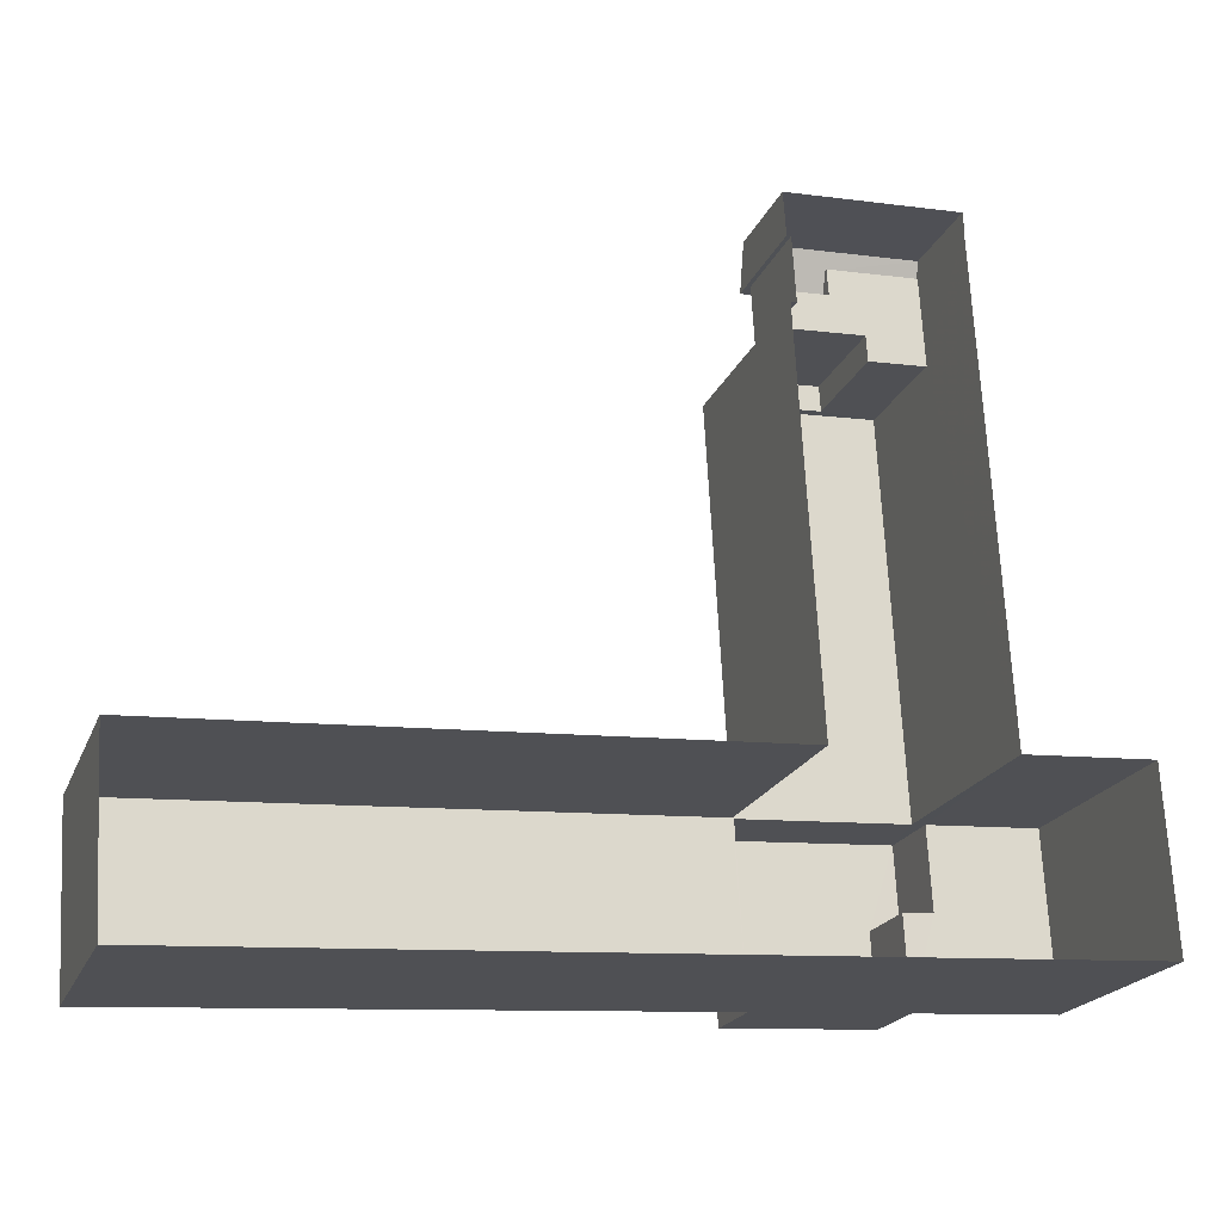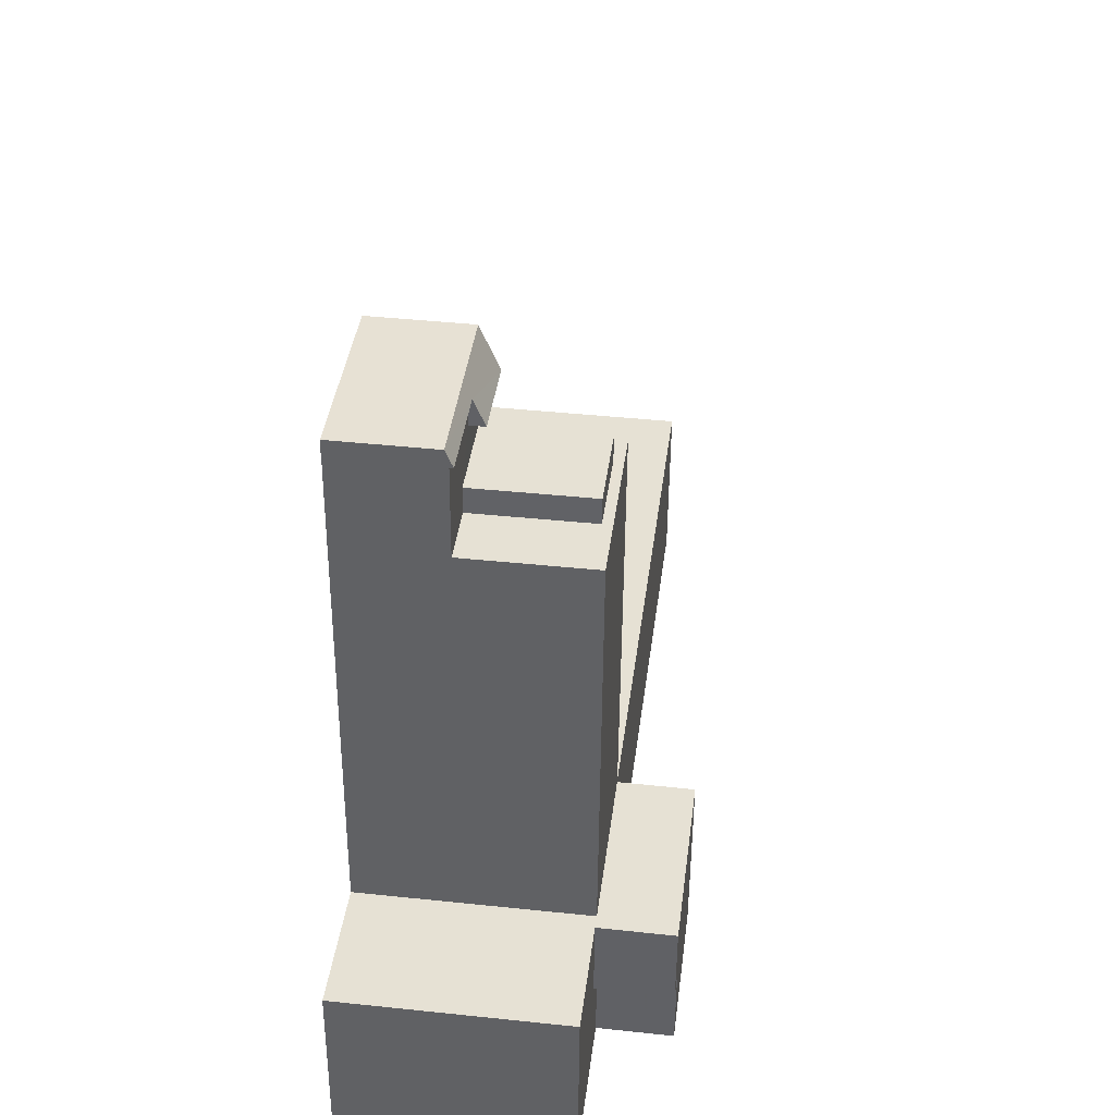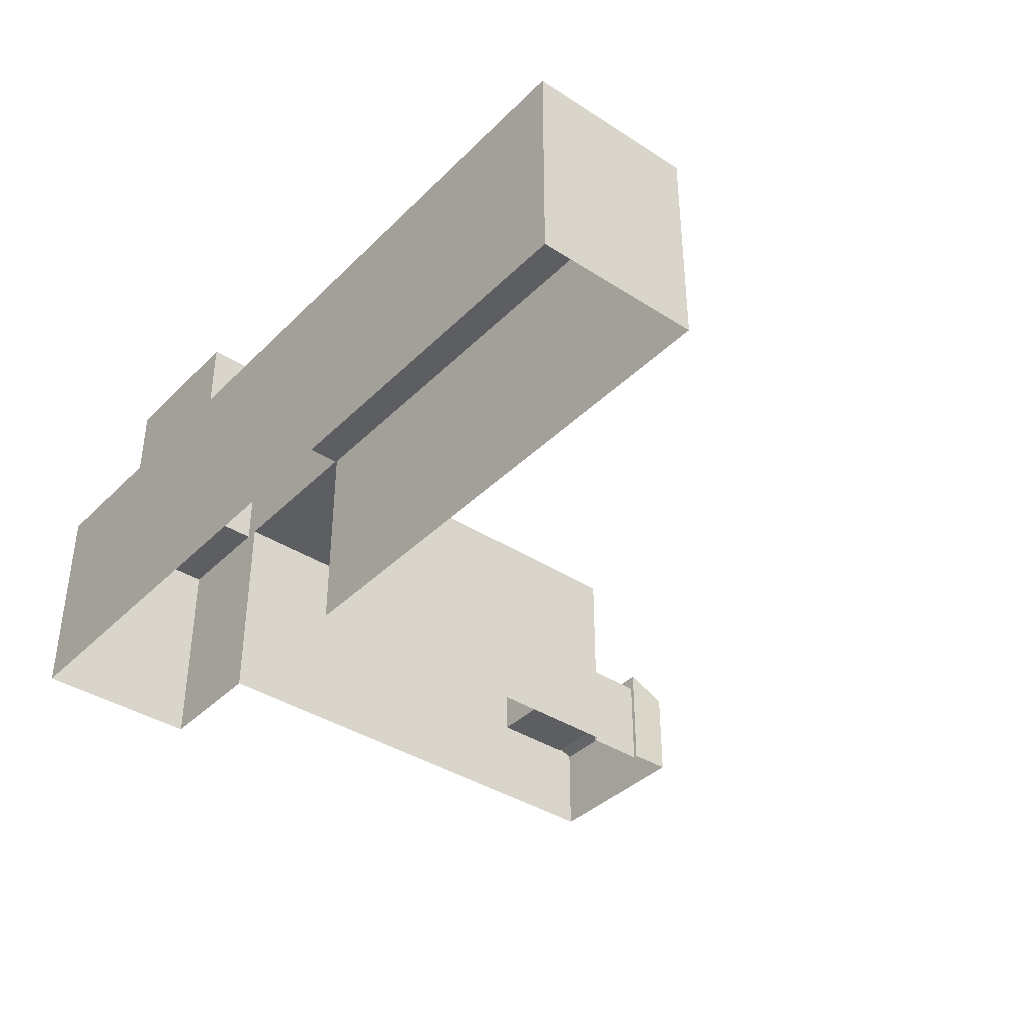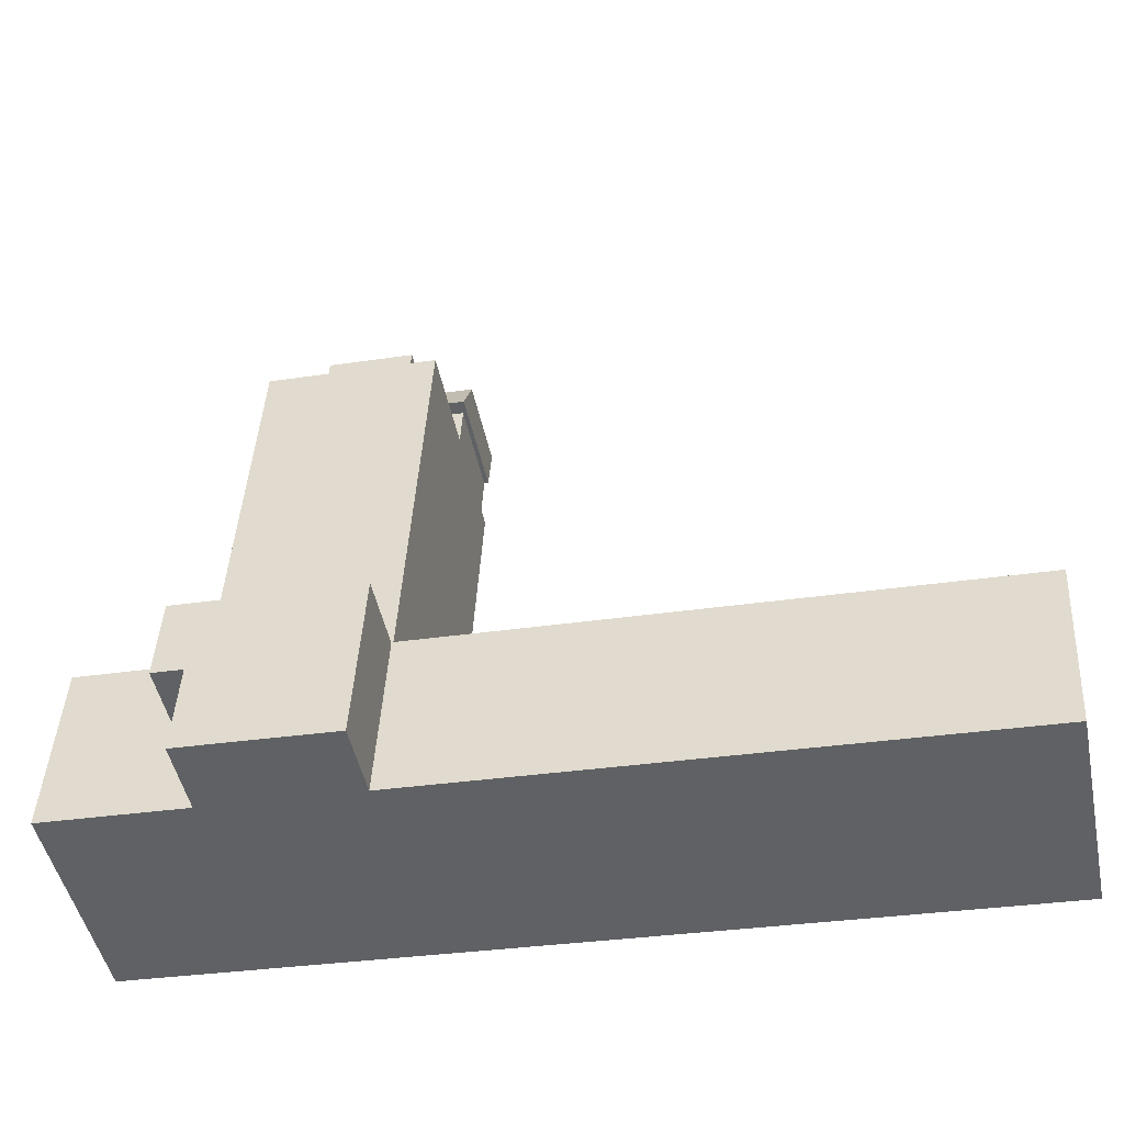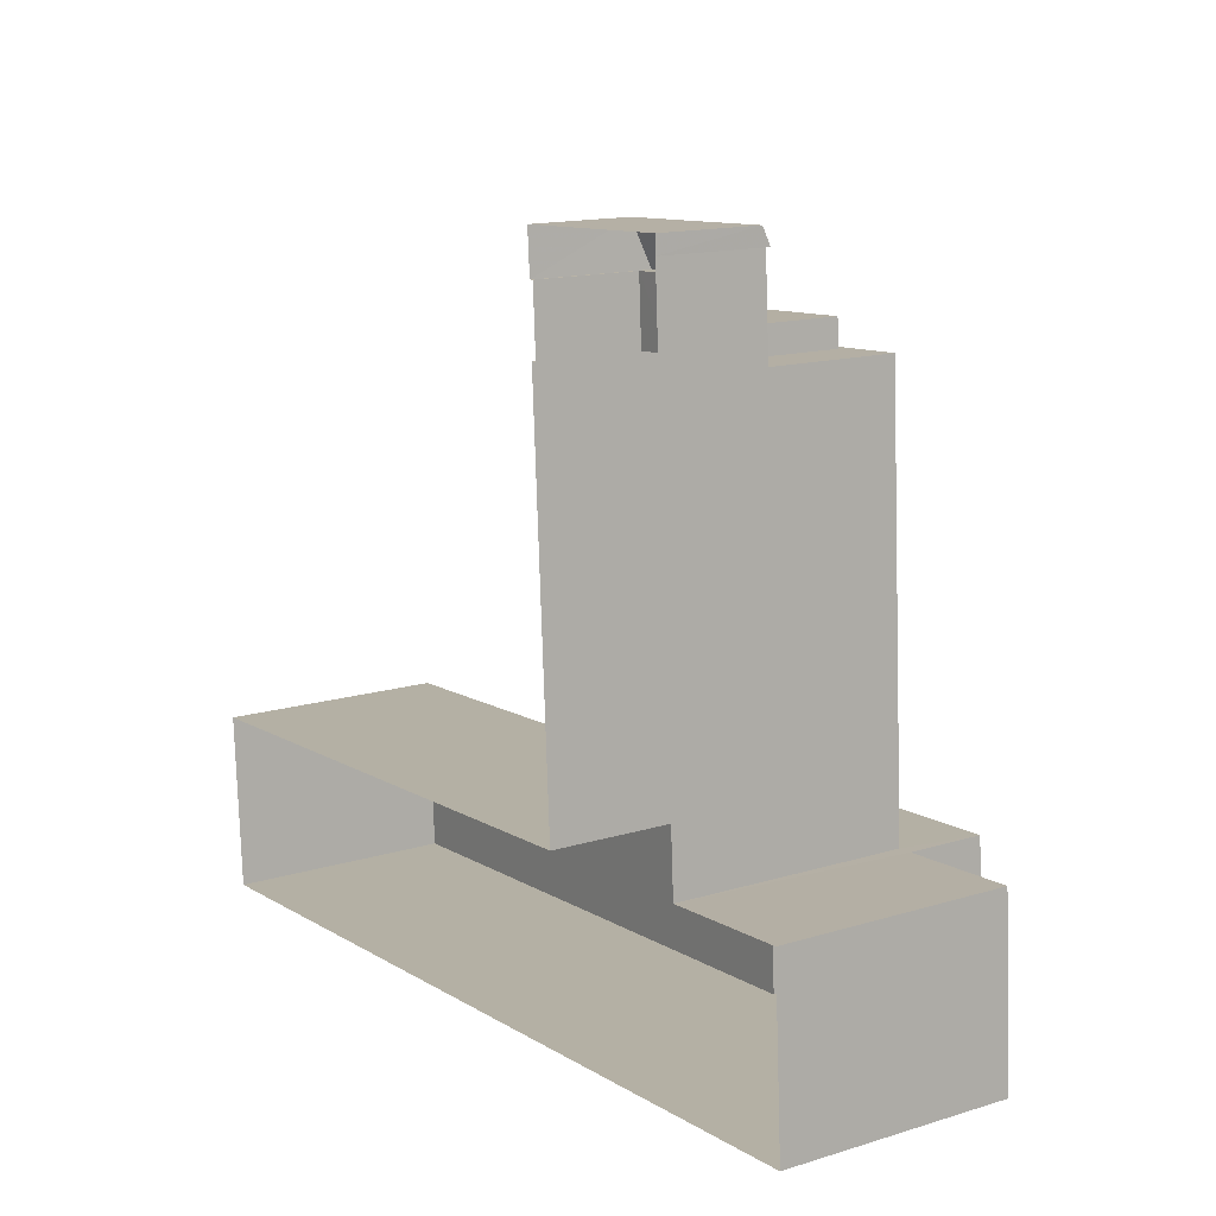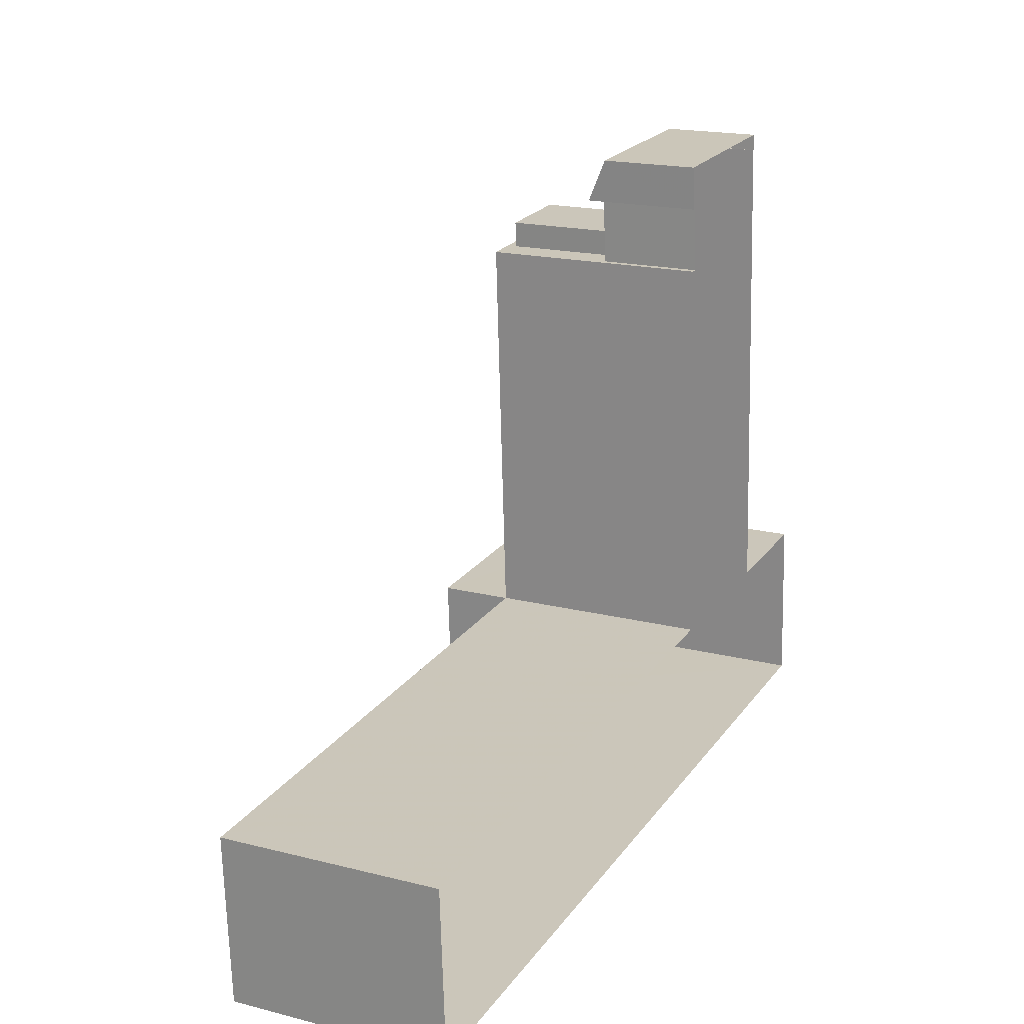
<metadata>
{"format":"obj","ext":"obj","renderer":"f3d","projection":"perspective","resolution":1024,"background":"white","views":[{"elev":-20.5,"azim":162.1,"up":"+Y"},{"elev":42.3,"azim":-82.8,"up":"+Y"},{"elev":-38.6,"azim":47.6,"up":"+Z"},{"elev":-47.3,"azim":11.7,"up":"+Y"},{"elev":14.4,"azim":-123.9,"up":"+Y"},{"elev":18.4,"azim":116.0,"up":"+Y"}]}
</metadata>
<code>
v -3.727e+05 -1.039e+05 29.42
v -3.728e+05 -1.039e+05 29.42
v -3.728e+05 -1.039e+05 29.42
v -3.727e+05 -1.039e+05 29.42
v -3.727e+05 -1.039e+05 29.42
v -3.727e+05 -1.039e+05 29.42
v -3.727e+05 -1.038e+05 29.42
v -3.727e+05 -1.038e+05 29.42
v -3.727e+05 -1.038e+05 29.42
v -3.727e+05 -1.038e+05 29.42
v -3.727e+05 -1.038e+05 29.42
v -3.727e+05 -1.038e+05 29.42
v -3.727e+05 -1.038e+05 29.42
v -3.727e+05 -1.038e+05 29.42
v -3.727e+05 -1.038e+05 39.29
v -3.727e+05 -1.038e+05 39.29
v -3.727e+05 -1.038e+05 39.29
v -3.727e+05 -1.038e+05 39.29
v -3.727e+05 -1.038e+05 39.29
v -3.727e+05 -1.038e+05 39.29
v -3.727e+05 -1.038e+05 39.29
v -3.727e+05 -1.038e+05 39.29
v -3.727e+05 -1.038e+05 39.29
v -3.727e+05 -1.038e+05 39.29
v -3.727e+05 -1.038e+05 51.4
v -3.727e+05 -1.038e+05 51.4
v -3.727e+05 -1.039e+05 51.4
v -3.727e+05 -1.039e+05 51.4
v -3.727e+05 -1.039e+05 51.4
v -3.727e+05 -1.039e+05 51.4
v -3.727e+05 -1.039e+05 51.4
v -3.727e+05 -1.039e+05 51.4
v -3.727e+05 -1.039e+05 51.4
v -3.728e+05 -1.039e+05 51.4
v -3.727e+05 -1.039e+05 51.4
v -3.727e+05 -1.039e+05 51.4
v -3.727e+05 -1.039e+05 51.4
v -3.728e+05 -1.039e+05 51.4
v -3.727e+05 -1.039e+05 58.7
v -3.727e+05 -1.039e+05 58.7
v -3.727e+05 -1.039e+05 58.7
v -3.727e+05 -1.039e+05 58.7
v -3.727e+05 -1.039e+05 58.7
v -3.727e+05 -1.039e+05 58.7
v -3.727e+05 -1.038e+05 50.48
v -3.727e+05 -1.038e+05 50.48
v -3.727e+05 -1.038e+05 50.48
v -3.727e+05 -1.038e+05 50.48
v -3.727e+05 -1.038e+05 40.81
v -3.727e+05 -1.038e+05 40.81
v -3.727e+05 -1.038e+05 39.67
v -3.727e+05 -1.038e+05 38.96
v -3.727e+05 -1.038e+05 38.96
v -3.727e+05 -1.038e+05 39.67
f 1 2 3
f 4 2 5
f 6 4 5
f 7 8 9
f 10 8 7
f 11 12 10
f 13 1 8
f 14 5 13
f 12 13 8
f 2 1 5
f 10 12 8
f 5 1 13
f 15 16 17
f 18 19 17
f 19 18 20
f 20 18 21
f 22 16 23
f 22 23 24
f 18 17 22
f 17 16 22
f 25 26 27
f 26 28 27
f 29 27 30
f 30 27 31
f 27 32 31
f 27 28 32
f 33 34 35
f 36 35 37
f 37 35 38
f 35 34 38
f 39 40 41
f 41 42 39
f 43 40 39
f 44 43 39
f 45 46 47
f 48 45 47
f 49 50 51
f 50 52 51
f 51 53 54
f 51 52 53
f 17 49 51
f 15 17 51
f 28 23 1
f 1 23 8
f 28 26 23
f 8 23 16
f 30 4 6
f 29 30 6
f 33 42 41
f 33 35 42
f 36 39 42
f 35 36 42
f 53 7 9
f 54 53 9
f 32 40 43
f 31 32 43
f 29 6 5
f 27 29 5
f 9 16 54
f 54 16 51
f 9 8 16
f 51 16 15
f 38 3 2
f 38 34 3
f 21 18 46
f 45 21 46
f 52 11 10
f 52 50 11
f 53 10 7
f 53 52 10
f 4 31 2
f 2 37 38
f 4 30 31
f 37 31 44
f 44 31 43
f 2 31 37
f 3 33 1
f 3 34 33
f 40 32 28
f 1 33 28
f 40 28 41
f 28 33 41
f 18 47 46
f 18 22 47
f 12 11 19
f 11 50 19
f 19 49 17
f 19 50 49
f 27 5 14
f 25 27 14
f 19 20 13
f 12 19 13
f 25 14 20
f 14 13 20
f 48 26 25
f 23 26 48
f 24 23 48
f 21 45 20
f 48 25 45
f 45 25 20
f 24 47 22
f 24 48 47
f 36 44 39
f 36 37 44

</code>
